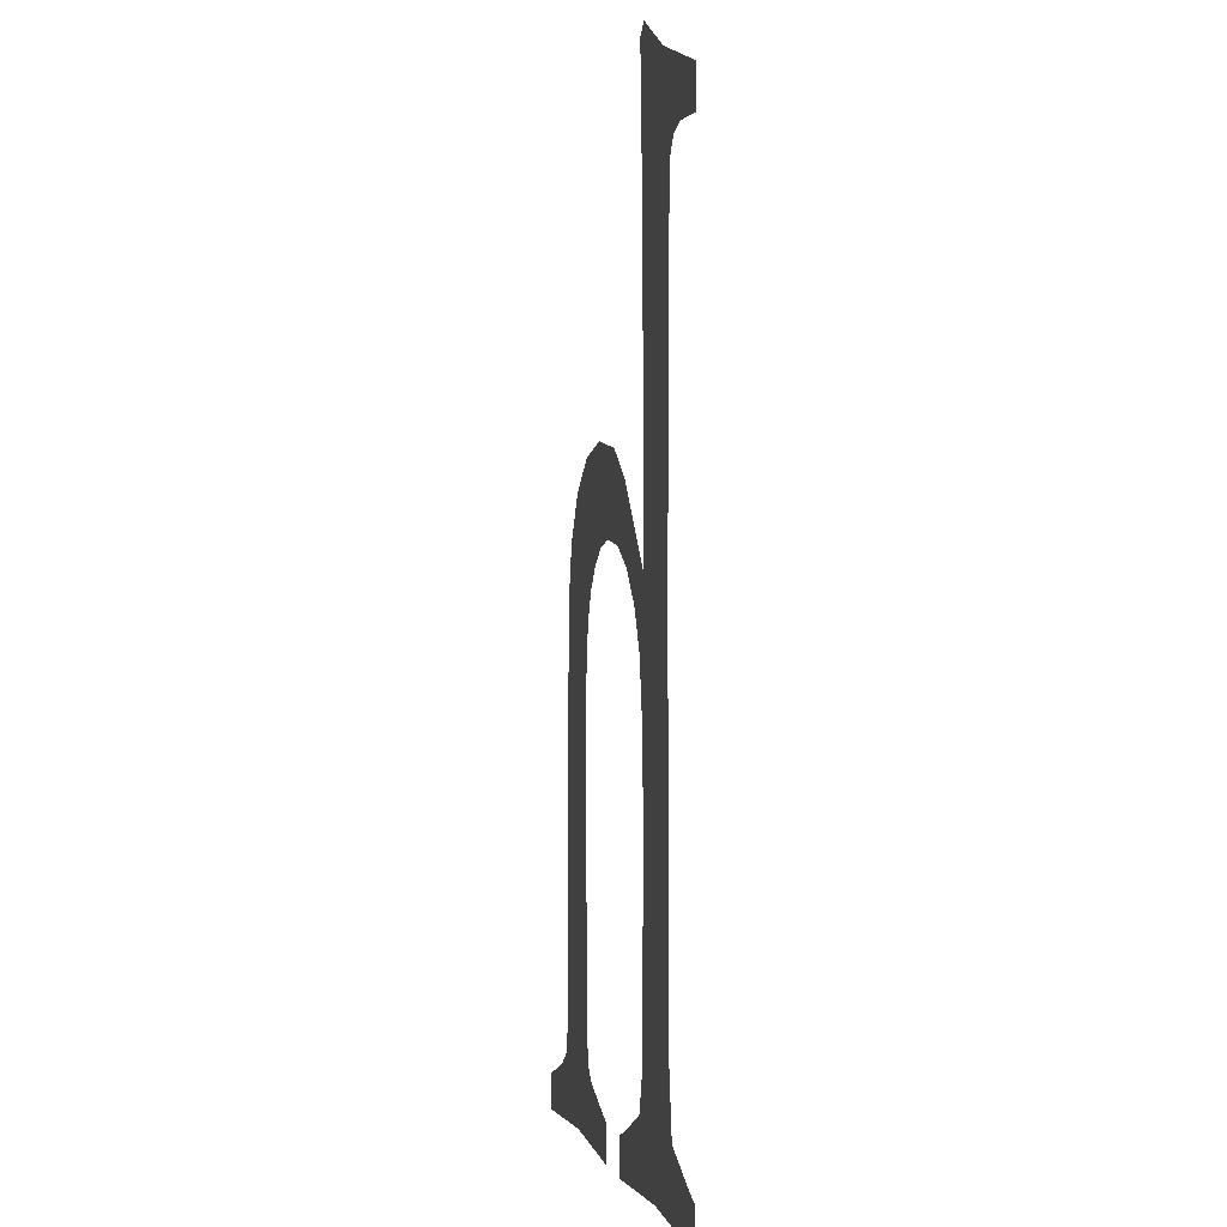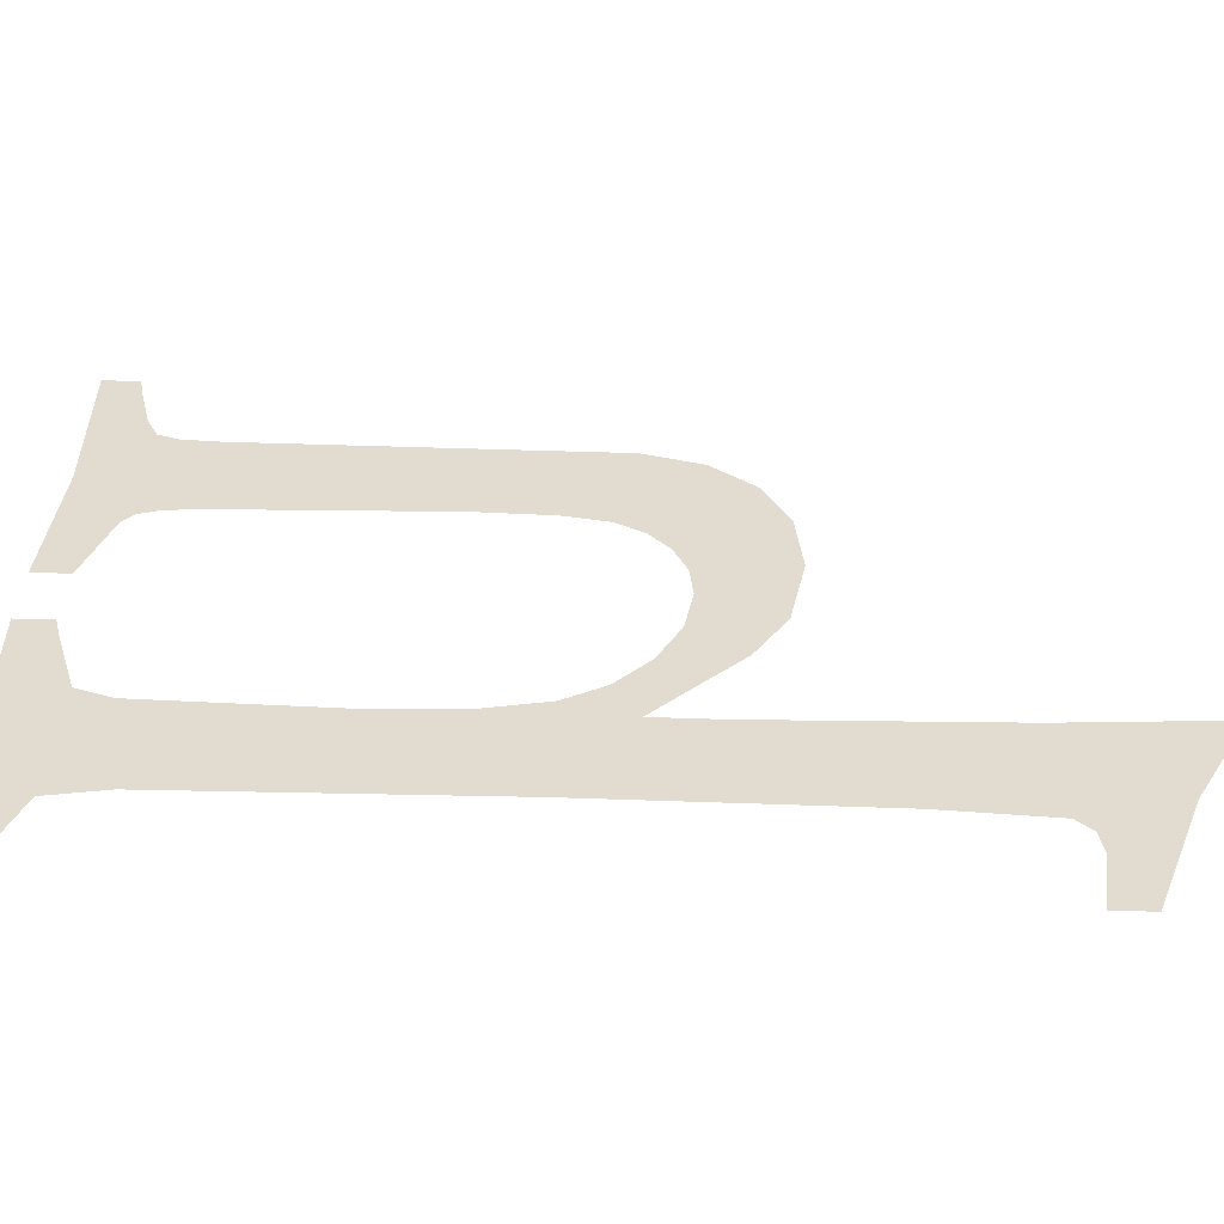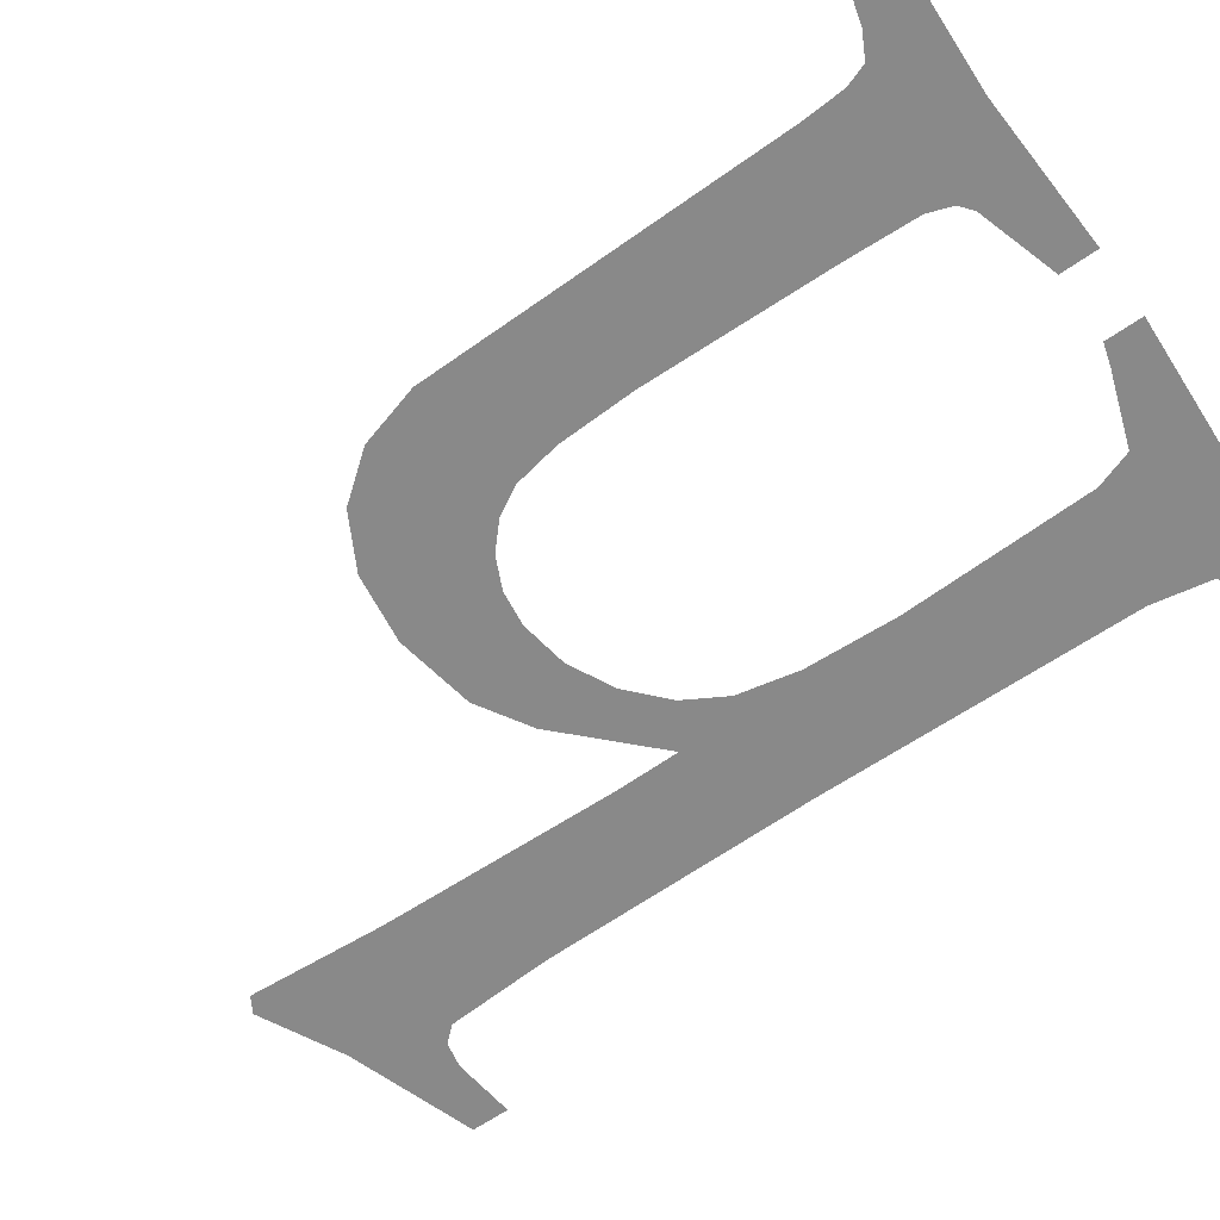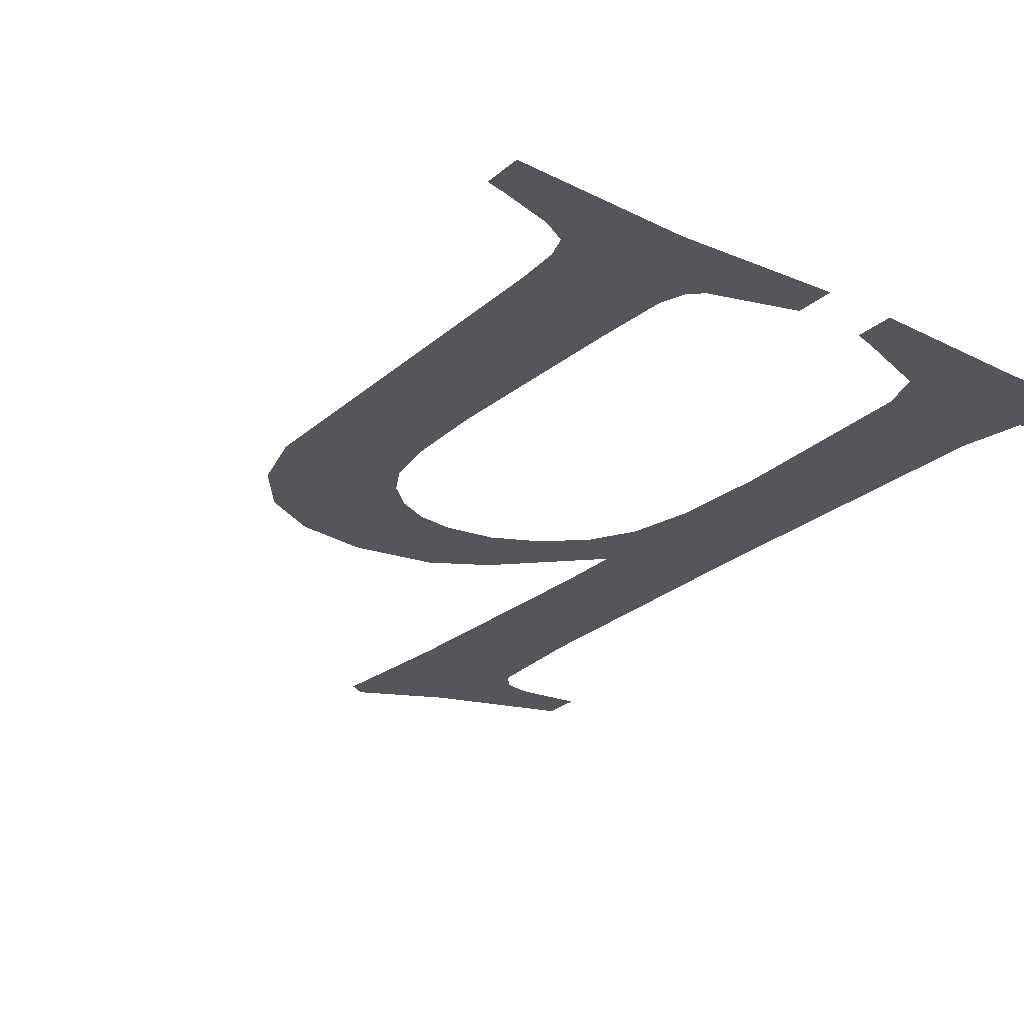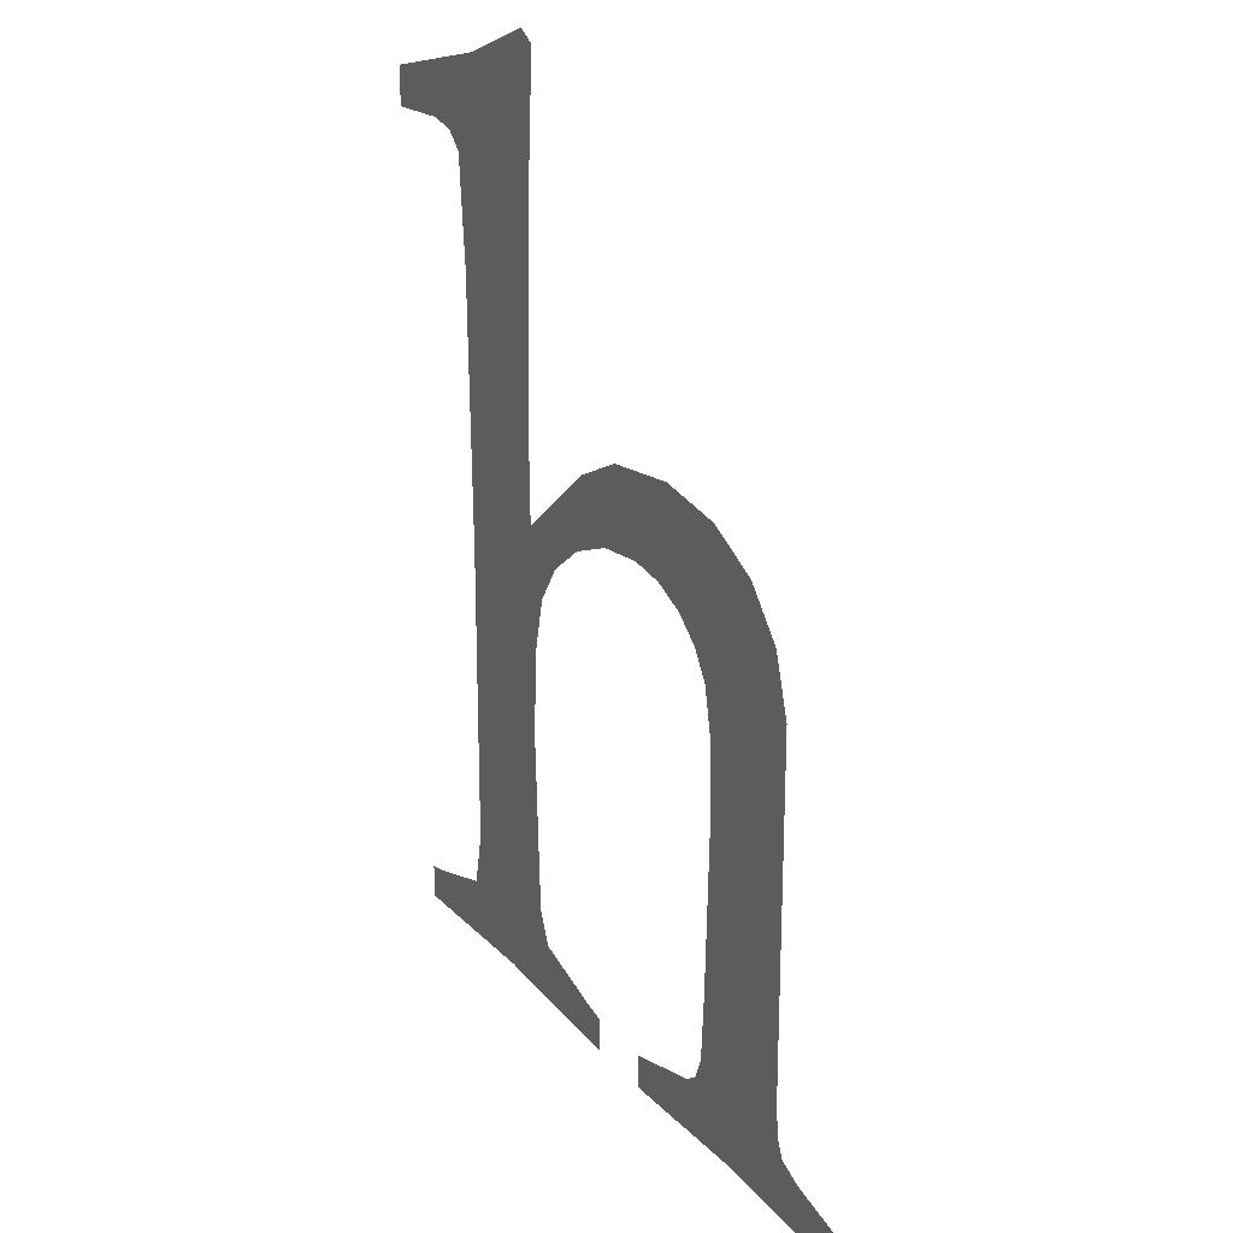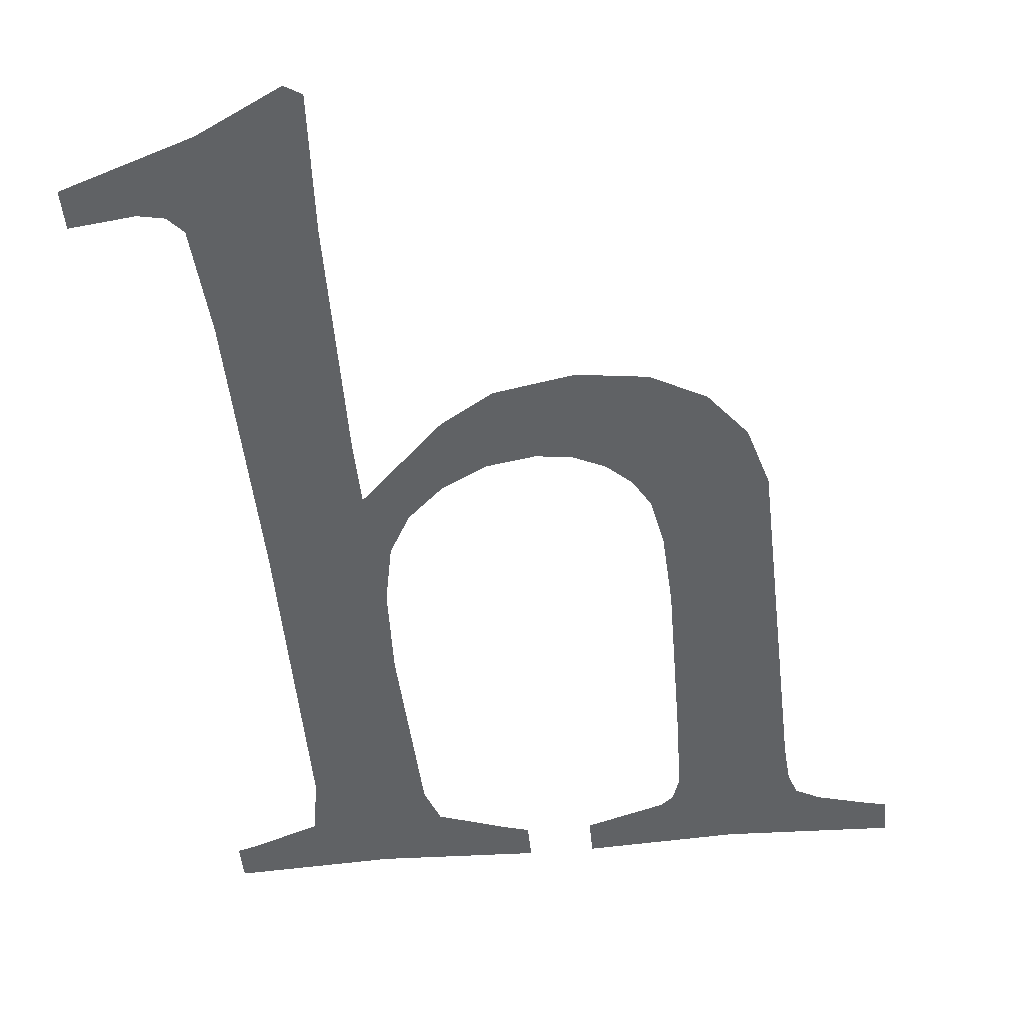
<metadata>
{"format":"obj","ext":"obj","renderer":"f3d","projection":"perspective","resolution":1024,"background":"white","views":[{"elev":-1.7,"azim":80.0,"up":"+Y"},{"elev":34.4,"azim":92.4,"up":"+Z"},{"elev":-63.0,"azim":-54.8,"up":"+Z"},{"elev":-25.8,"azim":-36.7,"up":"+Z"},{"elev":27.8,"azim":-123.1,"up":"+Y"},{"elev":-50.5,"azim":-174.0,"up":"+Z"}]}
</metadata>
<code>
o #ID920
v 0.05732 0.2798 0.6802
v 0.05918 0.2787 0.6802
v 0.05918 0.2792 0.6802
v 0.05826 0.2788 0.6802
v 0.0579 0.2787 0.6802
v 0.05769 0.2785 0.6802
v 0.05759 0.2769 0.6802
v 0.05756 0.2729 0.6802
v 0.05611 0.2804 0.6802
v 0.056 0.2783 0.6802
v 0.05608 0.2748 0.6802
v 0.05588 0.2803 0.6802
v 0.05607 0.2739 0.6802
v 0.056 0.272 0.6802
v 0.05606 0.2707 0.6802
v 0.05581 0.2729 0.6802
v 0.05483 0.2751 0.6802
v 0.05548 0.2735 0.6802
v 0.05495 0.274 0.6802
v 0.0543 0.2743 0.6802
v 0.05408 0.2755 0.6802
v 0.05361 0.2744 0.6802
v 0.05294 0.2757 0.6802
v 0.0531 0.2743 0.6802
v 0.05266 0.2741 0.6802
v 0.05196 0.2756 0.6802
v 0.05231 0.2738 0.6802
v 0.05208 0.2734 0.6802
v 0.05196 0.2727 0.6802
v 0.0512 0.2752 0.6802
v 0.05192 0.2716 0.6802
v 0.0513 0.2665 0.6802
v 0.05035 0.2677 0.6802
v 0.05024 0.2674 0.6802
v 0.04888 0.2664 0.6802
v 0.05039 0.2683 0.6802
v 0.05069 0.2745 0.6802
v 0.05044 0.2736 0.6802
v 0.0499 0.2672 0.6802
v 0.04918 0.267 0.6802
v 0.04888 0.267 0.6802
v 0.05234 0.2673 0.6802
v 0.05349 0.2664 0.6802
v 0.05349 0.267 0.6802
v 0.05215 0.2675 0.6802
v 0.05203 0.2678 0.6802
v 0.05198 0.2688 0.6802
v 0.05875 0.2671 0.6802
v 0.05905 0.2664 0.6802
v 0.05905 0.267 0.6802
v 0.05676 0.2665 0.6802
v 0.05777 0.2674 0.6802
v 0.05762 0.2683 0.6802
v 0.05597 0.2679 0.6802
v 0.05579 0.2674 0.6802
v 0.05446 0.2664 0.6802
v 0.05478 0.2671 0.6802
v 0.05446 0.267 0.6802
v 0.05446 0.267 0.6802
v 0.05478 0.2671 0.6802
v 0.05446 0.2664 0.6802
v 0.05579 0.2674 0.6802
v 0.05607 0.2739 0.6802
v 0.05608 0.2748 0.6802
v 0.05606 0.2707 0.6802
v 0.05676 0.2665 0.6802
v 0.05597 0.2679 0.6802
v 0.05611 0.2804 0.6802
v 0.05732 0.2798 0.6802
v 0.05756 0.2729 0.6802
v 0.05762 0.2683 0.6802
v 0.05777 0.2674 0.6802
v 0.05875 0.2671 0.6802
v 0.05905 0.2664 0.6802
v 0.05905 0.267 0.6802
v 0.05192 0.2716 0.6802
v 0.05198 0.2688 0.6802
v 0.0513 0.2665 0.6802
v 0.05203 0.2678 0.6802
v 0.05215 0.2675 0.6802
v 0.05234 0.2673 0.6802
v 0.05349 0.2664 0.6802
v 0.05349 0.267 0.6802
v 0.04888 0.267 0.6802
v 0.04918 0.267 0.6802
v 0.04888 0.2664 0.6802
v 0.0499 0.2672 0.6802
v 0.05024 0.2674 0.6802
v 0.05044 0.2736 0.6802
v 0.05069 0.2745 0.6802
v 0.05039 0.2683 0.6802
v 0.0512 0.2752 0.6802
v 0.05035 0.2677 0.6802
v 0.05196 0.2727 0.6802
v 0.05196 0.2756 0.6802
v 0.05208 0.2734 0.6802
v 0.05231 0.2738 0.6802
v 0.05266 0.2741 0.6802
v 0.05294 0.2757 0.6802
v 0.0531 0.2743 0.6802
v 0.05361 0.2744 0.6802
v 0.05408 0.2755 0.6802
v 0.0543 0.2743 0.6802
v 0.05483 0.2751 0.6802
v 0.05495 0.274 0.6802
v 0.05548 0.2735 0.6802
v 0.05581 0.2729 0.6802
v 0.056 0.272 0.6802
v 0.05588 0.2803 0.6802
v 0.056 0.2783 0.6802
v 0.05759 0.2769 0.6802
v 0.05769 0.2785 0.6802
v 0.0579 0.2787 0.6802
v 0.05826 0.2788 0.6802
v 0.05918 0.2787 0.6802
v 0.05918 0.2792 0.6802
f 1 2 3
f 2 1 4
f 4 1 5
f 5 1 6
f 6 1 7
f 7 1 8
f 9 10 11
f 10 9 12
f 13 14 15
f 14 13 16
f 16 13 17
f 16 17 18
f 18 17 19
f 19 17 20
f 20 17 21
f 20 21 22
f 22 21 23
f 22 23 24
f 24 23 25
f 25 23 26
f 25 26 27
f 27 26 28
f 28 26 29
f 29 26 30
f 29 30 31
f 31 30 32
f 32 30 33
f 32 33 34
f 32 34 35
f 33 30 36
f 36 30 37
f 36 37 38
f 35 34 39
f 35 39 40
f 35 40 41
f 42 43 44
f 43 42 32
f 32 42 45
f 32 45 46
f 32 46 47
f 32 47 31
f 48 49 50
f 49 48 51
f 51 48 52
f 51 52 53
f 51 53 8
f 51 8 1
f 51 1 9
f 51 9 11
f 51 11 15
f 51 15 54
f 51 54 55
f 51 55 56
f 15 11 13
f 56 55 57
f 56 57 58
f 59 60 61
f 60 62 61
f 63 64 65
f 61 62 66
f 62 67 66
f 67 65 66
f 65 64 66
f 64 68 66
f 68 69 66
f 69 70 66
f 70 71 66
f 71 72 66
f 72 73 66
f 66 73 74
f 75 74 73
f 76 77 78
f 77 79 78
f 79 80 78
f 80 81 78
f 78 81 82
f 83 82 81
f 84 85 86
f 85 87 86
f 87 88 86
f 89 90 91
f 90 92 91
f 91 92 93
f 86 88 78
f 88 93 78
f 93 92 78
f 78 92 76
f 76 92 94
f 92 95 94
f 94 95 96
f 96 95 97
f 97 95 98
f 95 99 98
f 98 99 100
f 100 99 101
f 99 102 101
f 101 102 103
f 102 104 103
f 103 104 105
f 105 104 106
f 106 104 107
f 104 63 107
f 107 63 108
f 65 108 63
f 109 68 110
f 64 110 68
f 70 69 111
f 111 69 112
f 112 69 113
f 113 69 114
f 114 69 115
f 116 115 69

</code>
